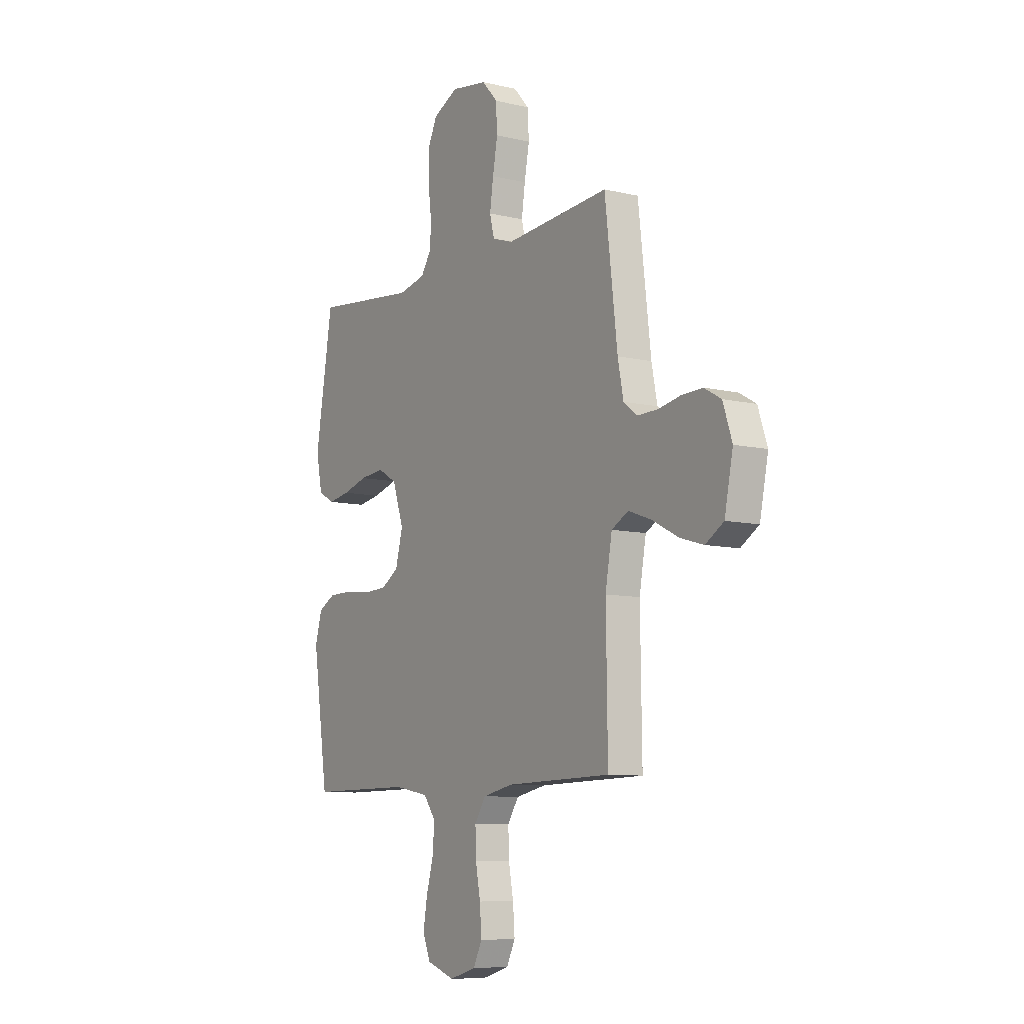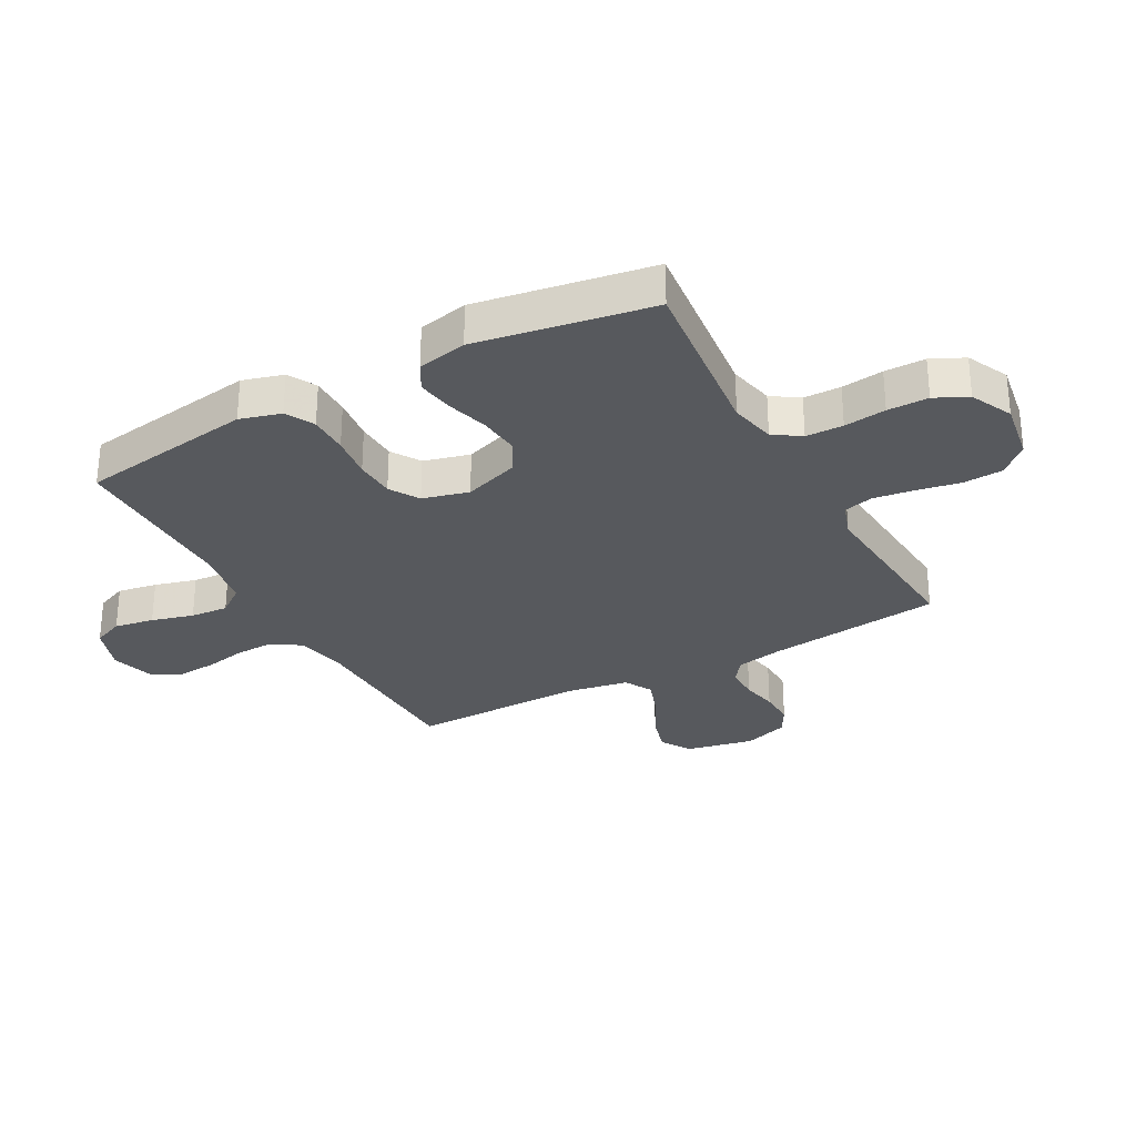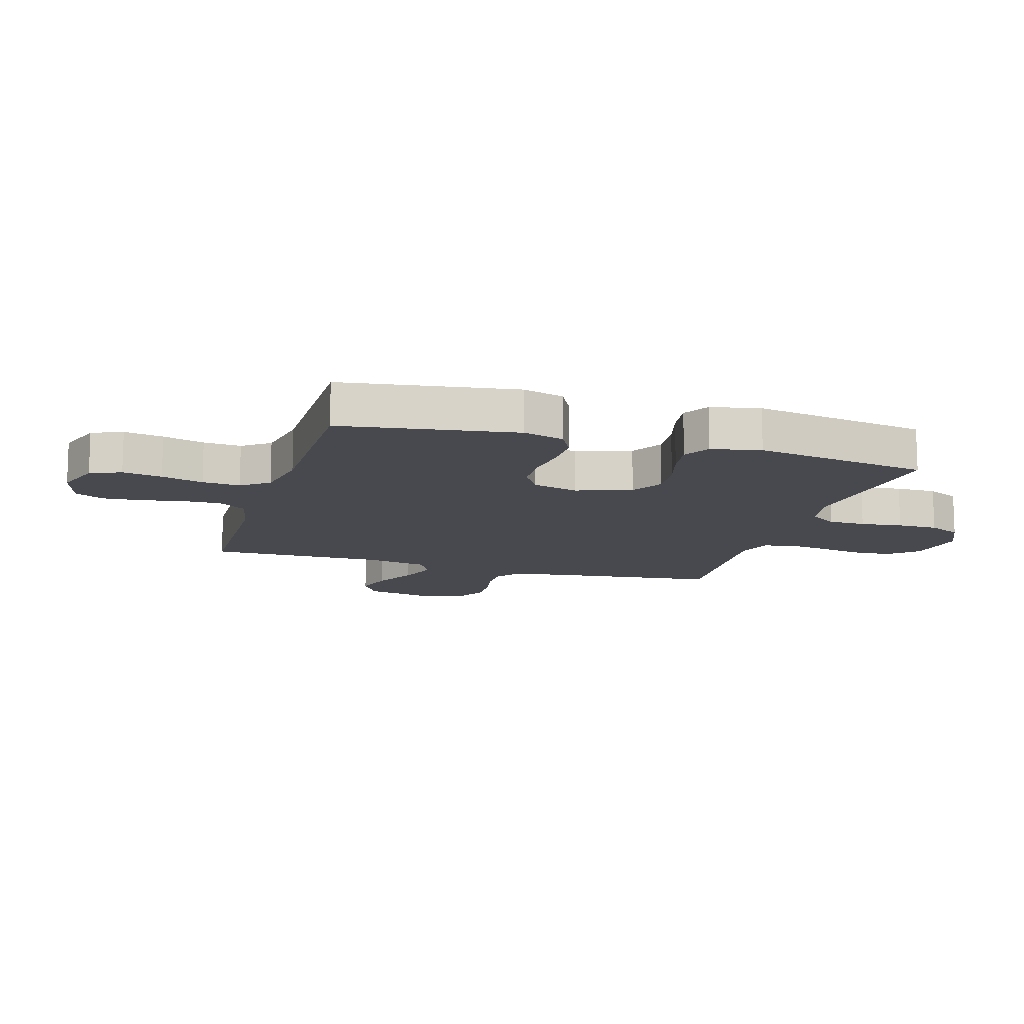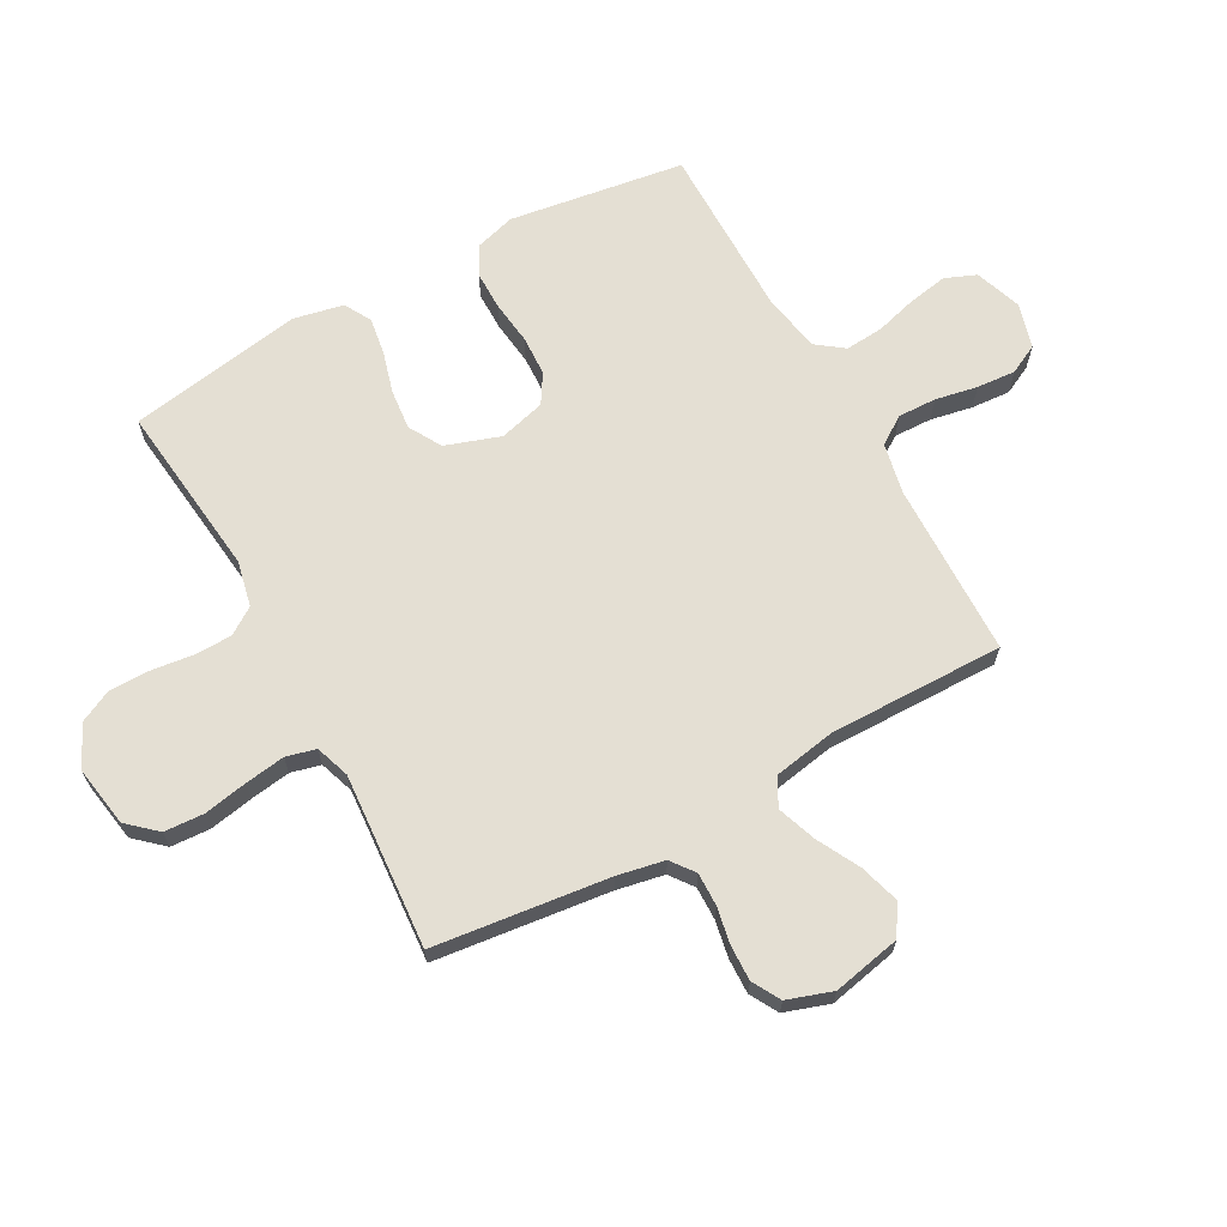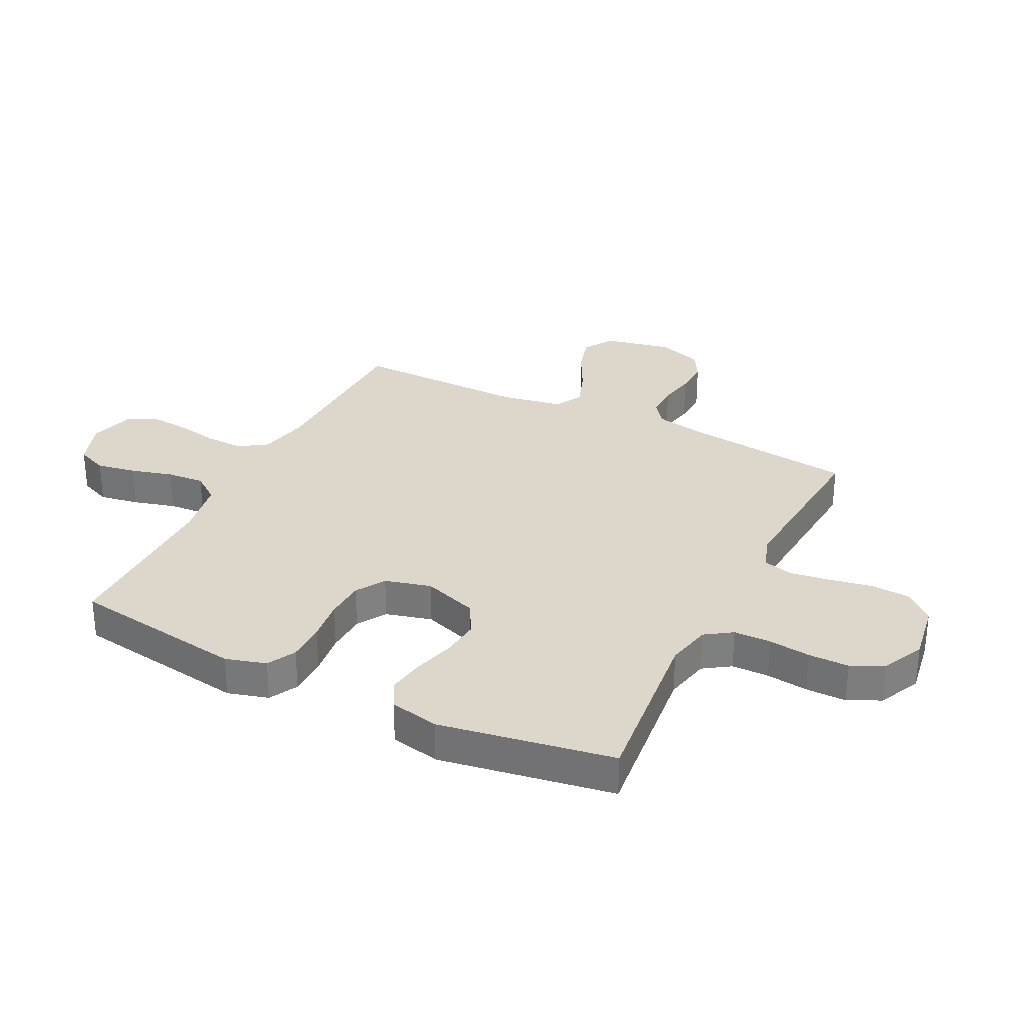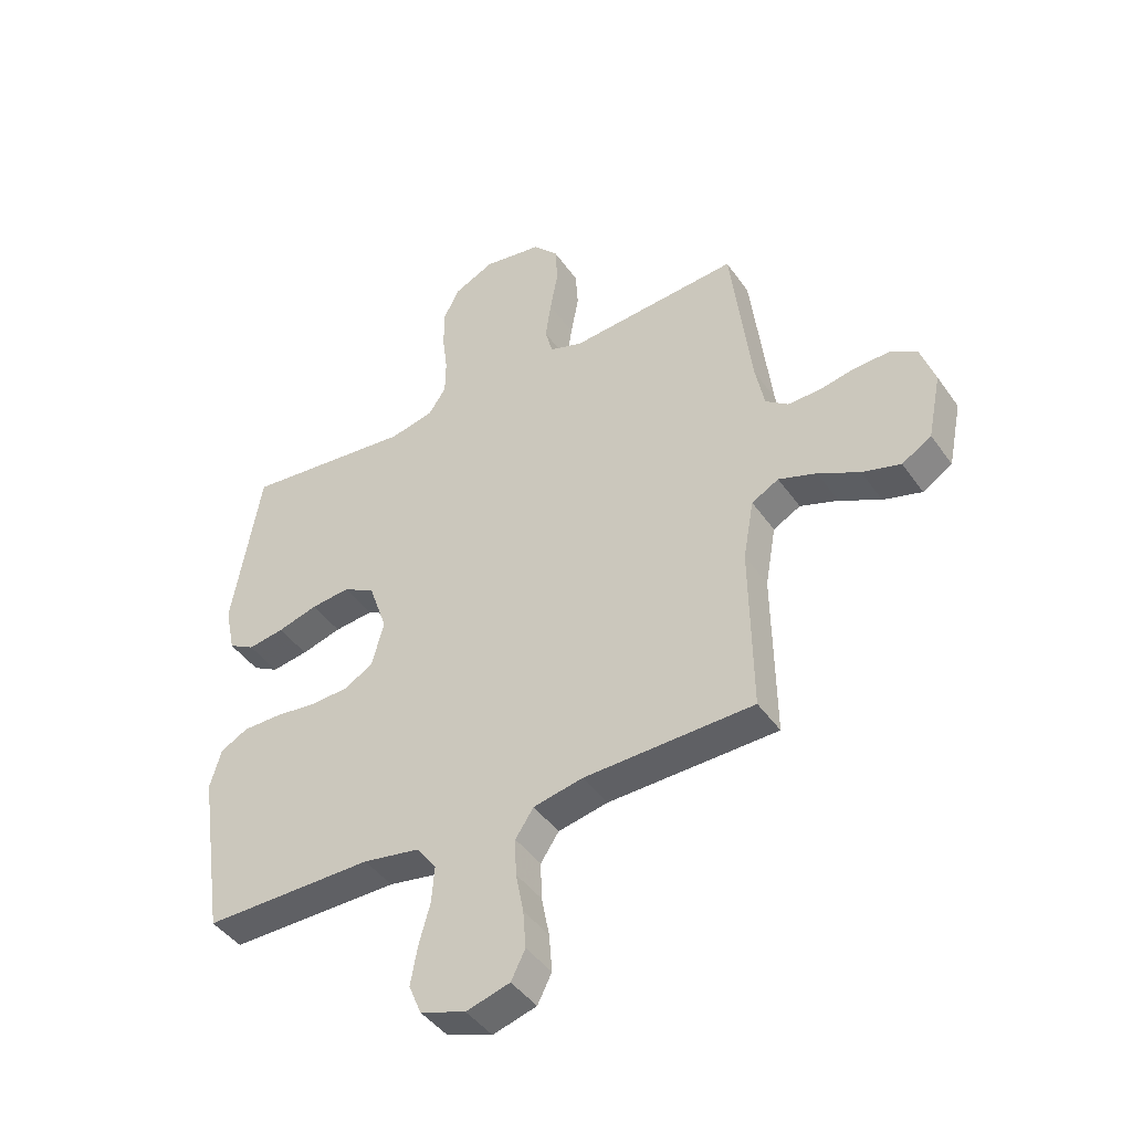
<metadata>
{"format":"obj","ext":"obj","renderer":"f3d","projection":"perspective","resolution":1024,"background":"white","views":[{"elev":-8.8,"azim":57.6,"up":"+Z"},{"elev":-29.4,"azim":-61.3,"up":"+Y"},{"elev":-12.7,"azim":-106.7,"up":"+Y"},{"elev":66.5,"azim":61.1,"up":"+Y"},{"elev":30.8,"azim":-63.4,"up":"+Y"},{"elev":-43.9,"azim":32.5,"up":"+Z"}]}
</metadata>
<code>
v -0.5 0.07 0.5
v -0.2 0.07 0.467
v -0.122 0.07 0.484
v -0.091 0.07 0.53
v -0.09 0.07 0.594
v -0.099 0.07 0.666
v -0.099 0.07 0.736
v -0.072 0.07 0.792
v 0 0.07 0.826
v 0.104 0.07 0.809
v 0.148 0.07 0.76
v 0.152 0.07 0.692
v 0.138 0.07 0.617
v 0.128 0.07 0.548
v 0.141 0.07 0.497
v 0.2 0.07 0.477
v 0.5 0.07 0.5
v 0.536 0.07 0.2
v 0.552 0.07 0.119
v 0.592 0.07 0.089
v 0.649 0.07 0.09
v 0.712 0.07 0.102
v 0.773 0.07 0.104
v 0.821 0.07 0.077
v 0.847 0.07 0
v 0.823 0.07 -0.117
v 0.771 0.07 -0.149
v 0.703 0.07 -0.129
v 0.63 0.07 -0.091
v 0.563 0.07 -0.067
v 0.515 0.07 -0.093
v 0.496 0.07 -0.2
v 0.5 0.07 -0.5
v 0.2 0.07 -0.507
v 0.113 0.07 -0.525
v 0.081 0.07 -0.573
v 0.083 0.07 -0.639
v 0.097 0.07 -0.711
v 0.102 0.07 -0.778
v 0.077 0.07 -0.828
v 0 0.07 -0.85
v -0.08 0.07 -0.822
v -0.102 0.07 -0.769
v -0.09 0.07 -0.701
v -0.07 0.07 -0.629
v -0.065 0.07 -0.564
v -0.1 0.07 -0.517
v -0.2 0.07 -0.499
v -0.5 0.07 -0.5
v -0.545 0.07 -0.2
v -0.525 0.07 -0.13
v -0.476 0.07 -0.104
v -0.408 0.07 -0.104
v -0.334 0.07 -0.113
v -0.265 0.07 -0.11
v -0.215 0.07 -0.079
v -0.194 0.07 0
v -0.226 0.07 0.094
v -0.282 0.07 0.126
v -0.351 0.07 0.119
v -0.422 0.07 0.099
v -0.486 0.07 0.089
v -0.532 0.07 0.115
v -0.55 0.07 0.2
v -0.5 0 0.5
v -0.2 0 0.467
v -0.122 0 0.484
v -0.091 0 0.53
v -0.09 0 0.594
v -0.099 0 0.666
v -0.099 0 0.736
v -0.072 0 0.792
v 0 0 0.826
v 0.104 0 0.809
v 0.148 0 0.76
v 0.152 0 0.692
v 0.138 0 0.617
v 0.128 0 0.548
v 0.141 0 0.497
v 0.2 0 0.477
v 0.5 0 0.5
v 0.536 0 0.2
v 0.552 0 0.119
v 0.592 0 0.089
v 0.649 0 0.09
v 0.712 0 0.102
v 0.773 0 0.104
v 0.821 0 0.077
v 0.847 0 0
v 0.823 0 -0.117
v 0.771 0 -0.149
v 0.703 0 -0.129
v 0.63 0 -0.091
v 0.563 0 -0.067
v 0.515 0 -0.093
v 0.496 0 -0.2
v 0.5 0 -0.5
v 0.2 0 -0.507
v 0.113 0 -0.525
v 0.081 0 -0.573
v 0.083 0 -0.639
v 0.097 0 -0.711
v 0.102 0 -0.778
v 0.077 0 -0.828
v 0 0 -0.85
v -0.08 0 -0.822
v -0.102 0 -0.769
v -0.09 0 -0.701
v -0.07 0 -0.629
v -0.065 0 -0.564
v -0.1 0 -0.517
v -0.2 0 -0.499
v -0.5 0 -0.5
v -0.545 0 -0.2
v -0.525 0 -0.13
v -0.476 0 -0.104
v -0.408 0 -0.104
v -0.334 0 -0.113
v -0.265 0 -0.11
v -0.215 0 -0.079
v -0.194 0 0
v -0.226 0 0.094
v -0.282 0 0.126
v -0.351 0 0.119
v -0.422 0 0.099
v -0.486 0 0.089
v -0.532 0 0.115
v -0.55 0 0.2
f 64 1 2
f 63 64 2
f 62 63 2
f 61 62 2
f 60 61 2
f 59 60 2 3
f 58 59 3 4
f 57 58 4
f 52 53 54
f 51 52 54
f 50 51 54
f 49 50 54
f 48 49 54
f 47 48 54 55
f 46 47 55 56
f 43 44 45
f 42 43 45
f 41 42 45
f 40 41 45
f 39 40 45
f 38 39 45
f 37 38 45
f 36 37 45 46
f 46 56 57
f 36 46 57
f 35 36 57
f 32 33 34
f 35 57 4
f 34 35 4
f 32 34 4
f 31 32 4
f 27 28 29
f 26 27 29
f 25 26 29
f 24 25 29
f 23 24 29
f 22 23 29
f 21 22 29
f 20 21 29 30
f 16 17 18
f 15 16 18 19
f 11 12 13
f 10 11 13
f 9 10 13
f 8 9 13
f 7 8 13
f 6 7 13
f 5 6 13
f 5 13 14
f 31 4 5
f 30 31 5
f 20 30 5
f 19 20 5
f 5 14 15
f 5 15 19
f 66 65 128
f 66 128 127
f 66 127 126
f 66 126 125
f 66 125 124
f 67 66 124 123
f 68 67 123 122
f 68 122 121
f 118 117 116
f 118 116 115
f 118 115 114
f 118 114 113
f 118 113 112
f 119 118 112 111
f 120 119 111 110
f 109 108 107
f 109 107 106
f 109 106 105
f 109 105 104
f 109 104 103
f 109 103 102
f 109 102 101
f 110 109 101 100
f 121 120 110
f 121 110 100
f 121 100 99
f 98 97 96
f 68 121 99
f 68 99 98
f 68 98 96
f 68 96 95
f 93 92 91
f 93 91 90
f 93 90 89
f 93 89 88
f 93 88 87
f 93 87 86
f 93 86 85
f 94 93 85 84
f 82 81 80
f 83 82 80 79
f 77 76 75
f 77 75 74
f 77 74 73
f 77 73 72
f 77 72 71
f 77 71 70
f 77 70 69
f 78 77 69
f 69 68 95
f 69 95 94
f 69 94 84
f 69 84 83
f 79 78 69
f 83 79 69
f 1 65 66 2
f 2 66 67 3
f 3 67 68 4
f 4 68 69 5
f 5 69 70 6
f 6 70 71 7
f 7 71 72 8
f 8 72 73 9
f 9 73 74 10
f 10 74 75 11
f 11 75 76 12
f 12 76 77 13
f 13 77 78 14
f 14 78 79 15
f 15 79 80 16
f 16 80 81 17
f 17 81 82 18
f 18 82 83 19
f 19 83 84 20
f 20 84 85 21
f 21 85 86 22
f 22 86 87 23
f 23 87 88 24
f 24 88 89 25
f 25 89 90 26
f 26 90 91 27
f 27 91 92 28
f 28 92 93 29
f 29 93 94 30
f 30 94 95 31
f 31 95 96 32
f 32 96 97 33
f 33 97 98 34
f 34 98 99 35
f 35 99 100 36
f 36 100 101 37
f 37 101 102 38
f 38 102 103 39
f 39 103 104 40
f 40 104 105 41
f 41 105 106 42
f 42 106 107 43
f 43 107 108 44
f 44 108 109 45
f 45 109 110 46
f 46 110 111 47
f 47 111 112 48
f 48 112 113 49
f 49 113 114 50
f 50 114 115 51
f 51 115 116 52
f 52 116 117 53
f 53 117 118 54
f 54 118 119 55
f 55 119 120 56
f 56 120 121 57
f 57 121 122 58
f 58 122 123 59
f 59 123 124 60
f 60 124 125 61
f 61 125 126 62
f 62 126 127 63
f 63 127 128 64
f 64 128 65 1

</code>
